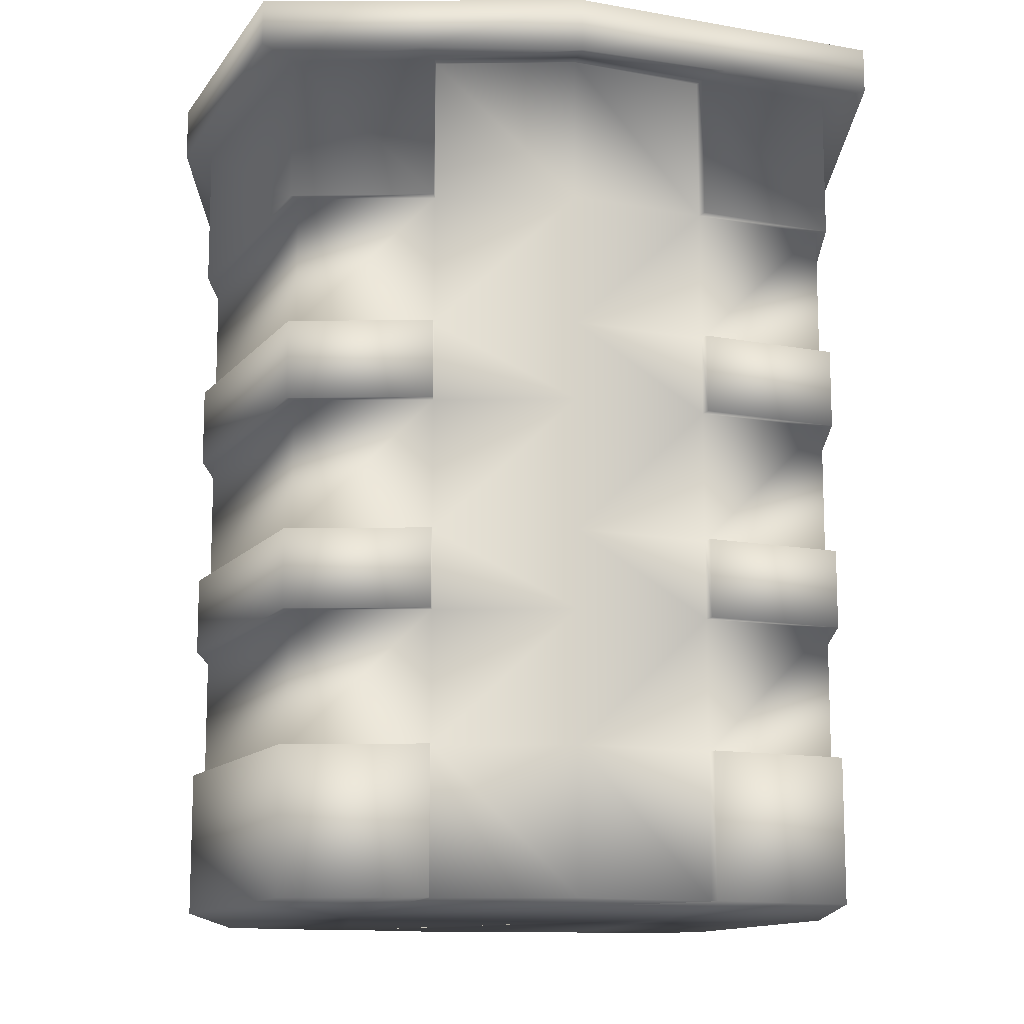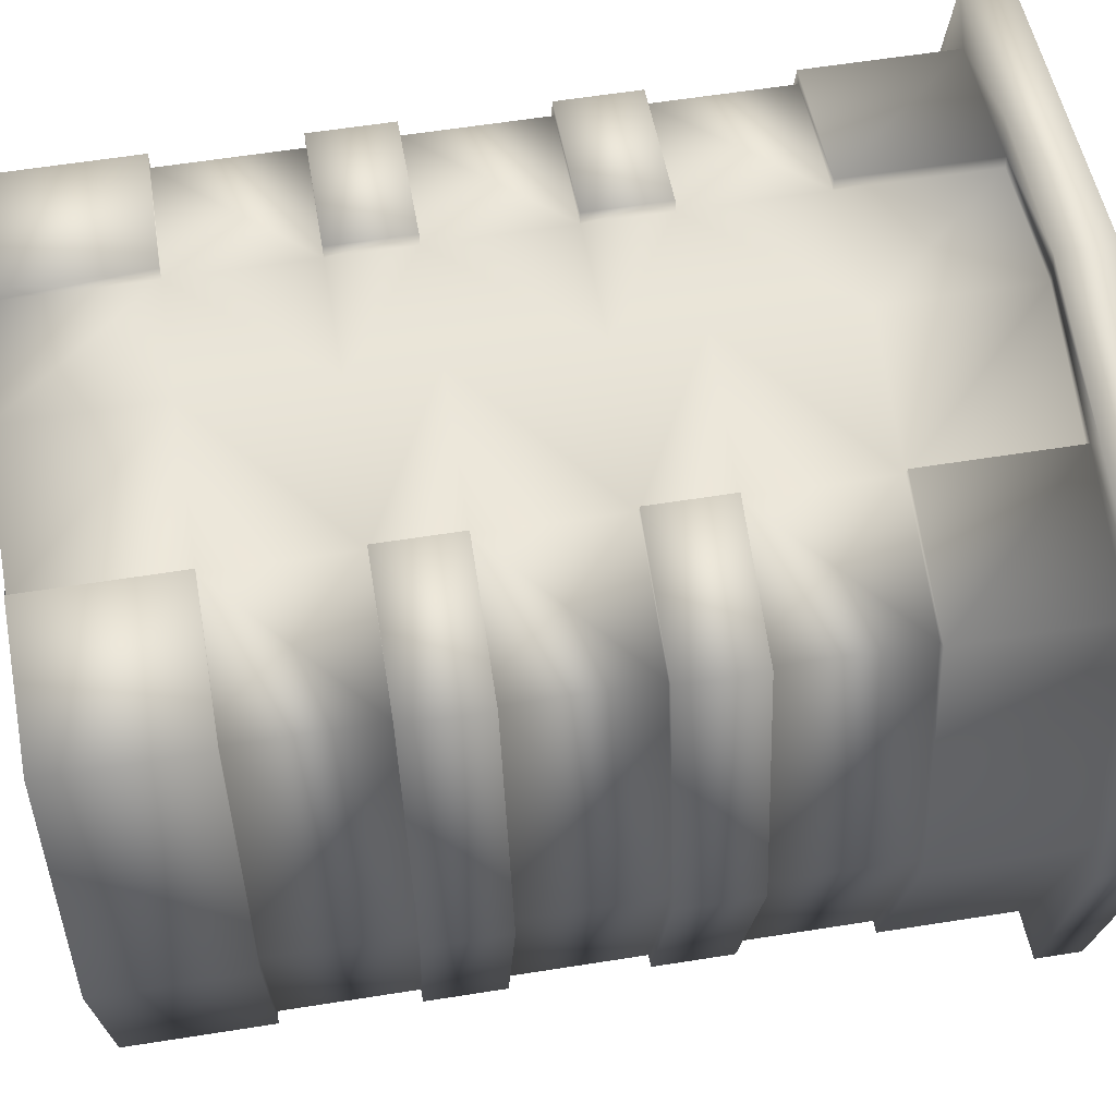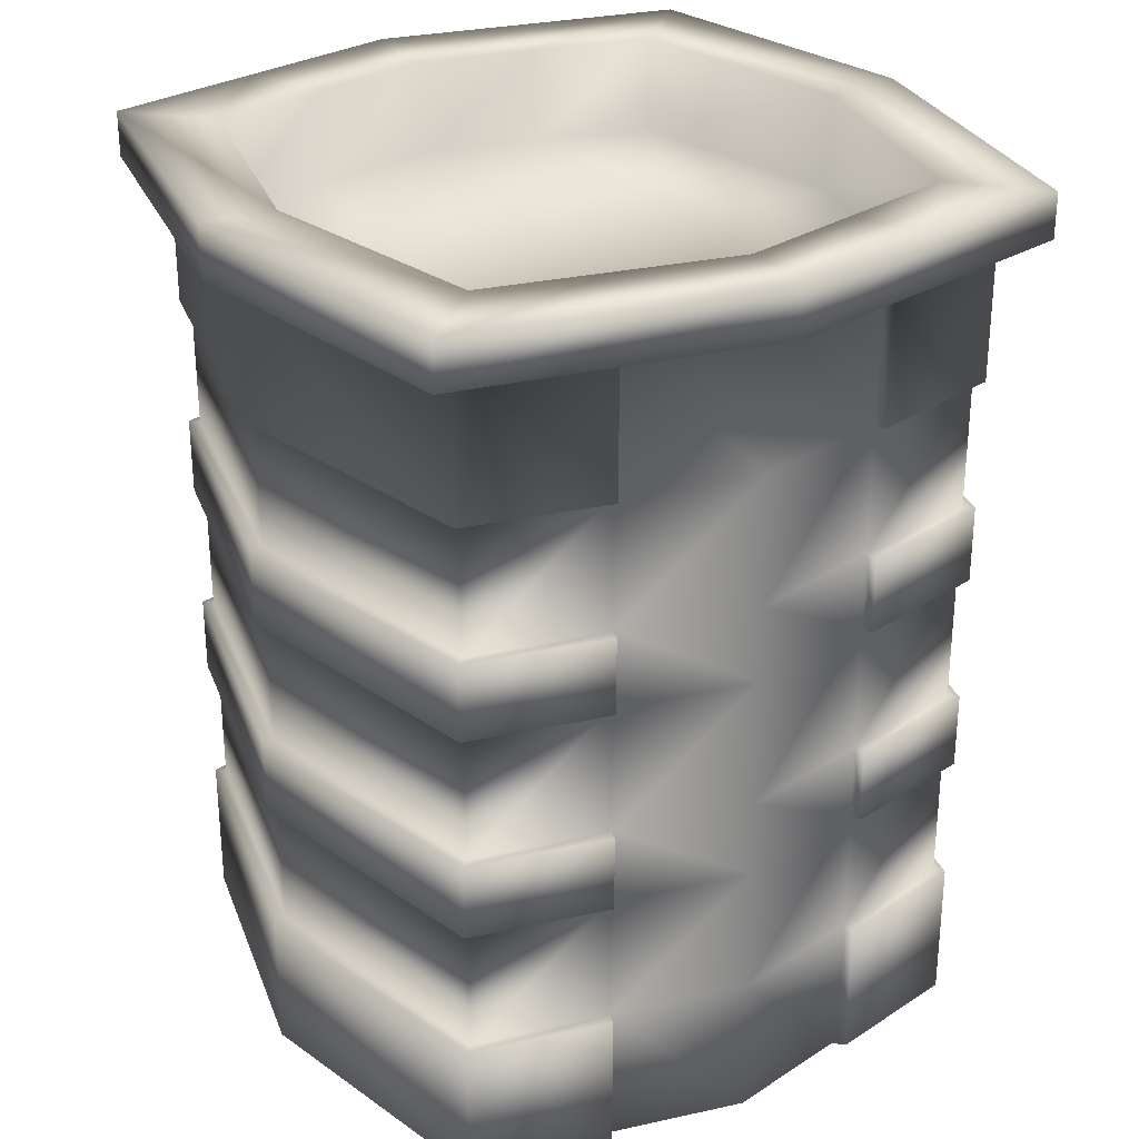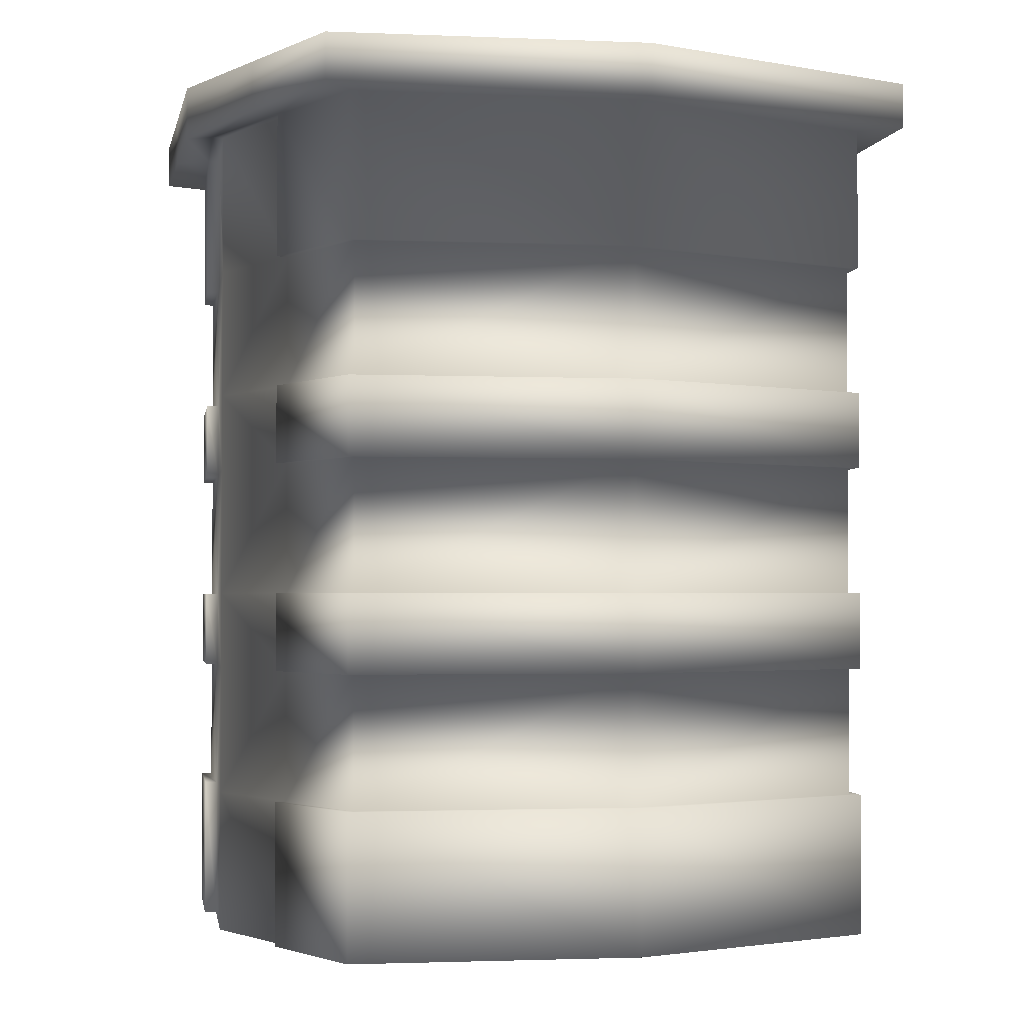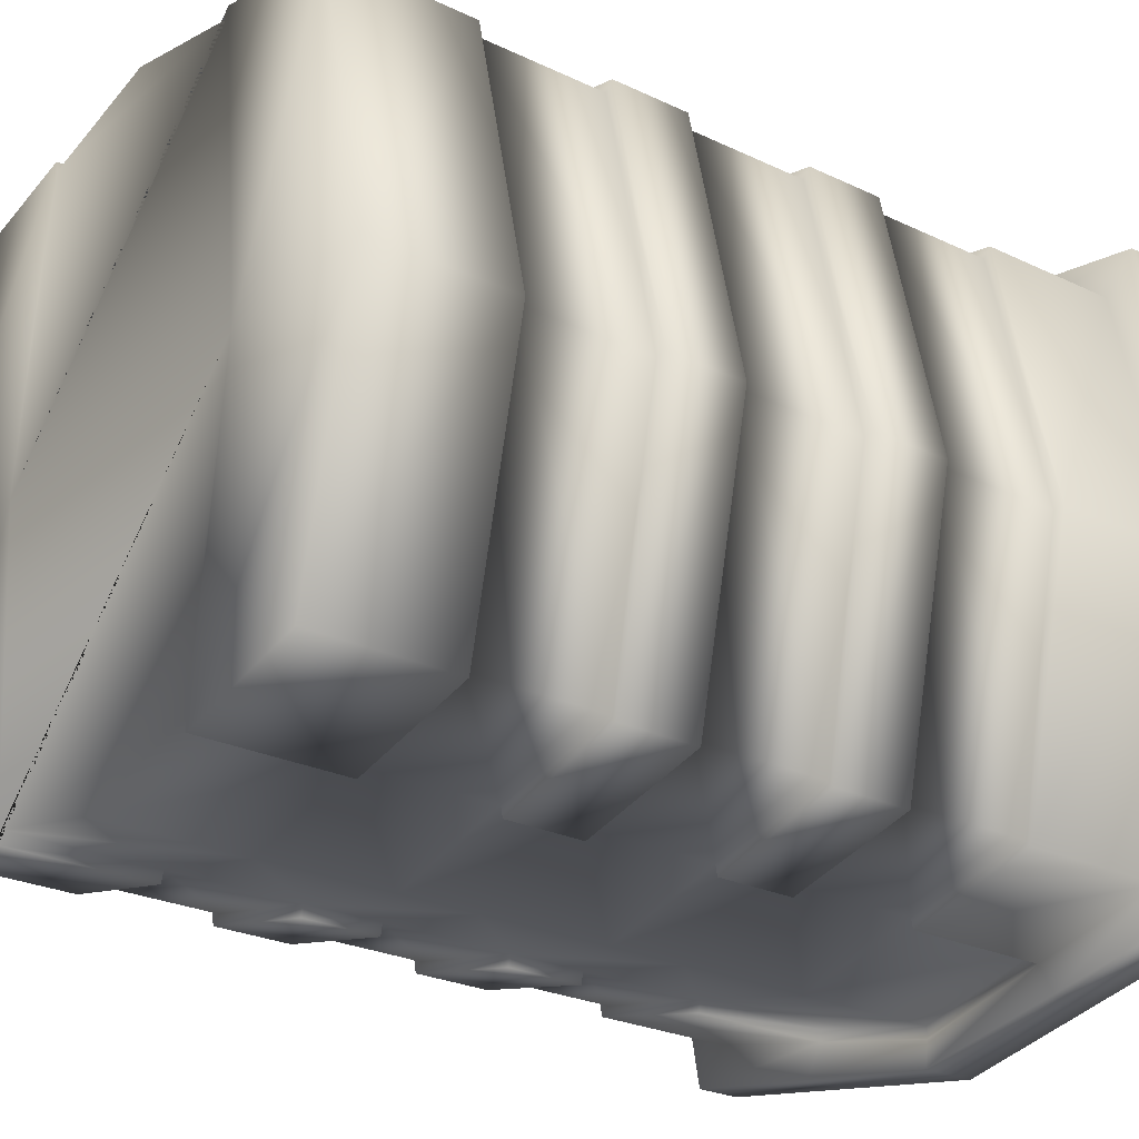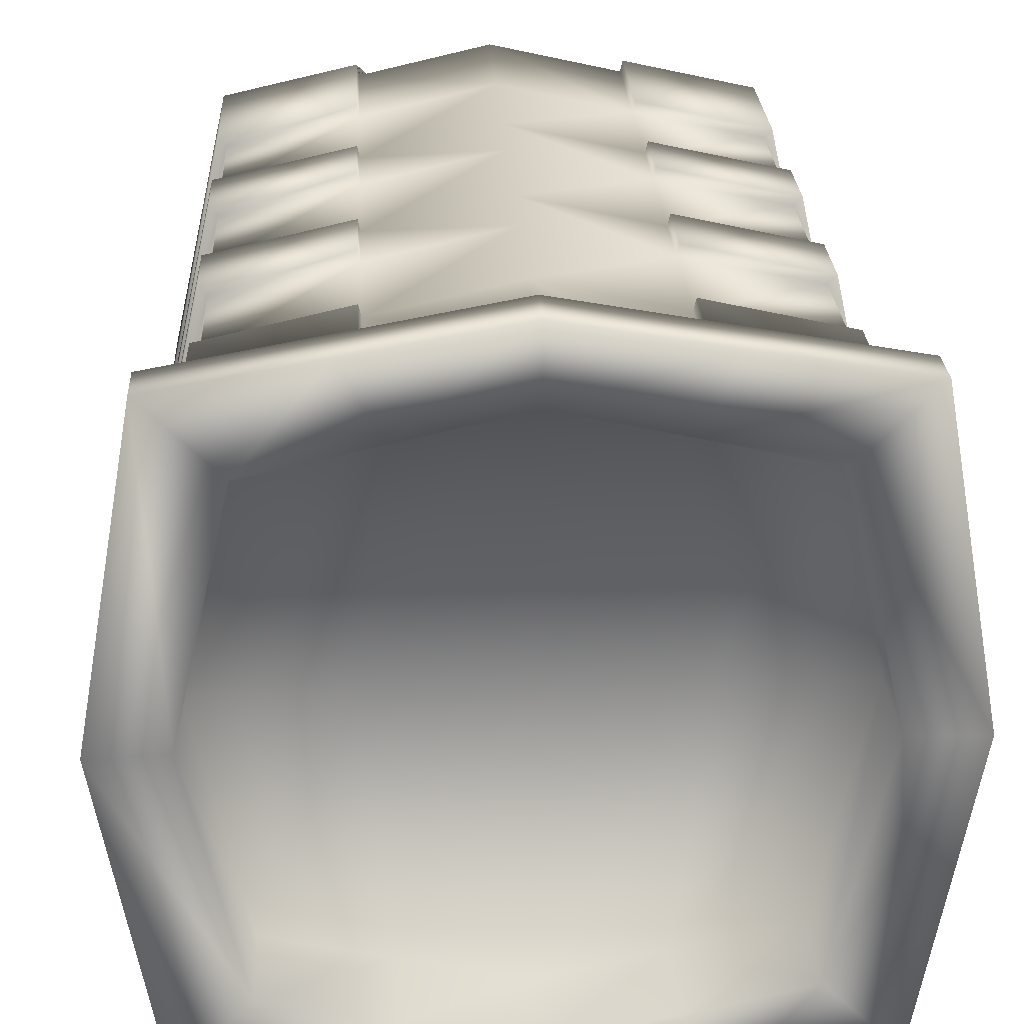
<metadata>
{"format":"obj","ext":"obj","renderer":"f3d","projection":"perspective","resolution":1024,"background":"white","views":[{"elev":-12.8,"azim":-11.0,"up":"+Y"},{"elev":60.4,"azim":80.8,"up":"+Z"},{"elev":28.9,"azim":-31.1,"up":"+Y"},{"elev":-2.1,"azim":-111.6,"up":"+Y"},{"elev":-25.8,"azim":52.8,"up":"+Z"},{"elev":25.4,"azim":177.0,"up":"+Z"}]}
</metadata>
<code>
o WoodlandHesco_Cube.008
v -1 -1.478 1
v -1 1.522 1
v -1 -1.478 -1
v -1 1.522 -1
v 1 -1.478 1
v 1 1.522 1
v 1 -1.478 -1
v 1 1.522 -1
v 0 1.522 -1.226
v 0 1.522 1.226
v -1.226 -1.478 0
v -1.226 1.522 0
v 1.226 -1.478 0
v 1.226 1.522 0
v -1.325 1.51 0
v -1.06 1.689 0
v -0.8641 1.689 -0.8641
v 0 1.689 -1.06
v 0.8641 1.689 -0.8641
v 1.06 1.689 0
v 0.8641 1.689 0.8641
v 0 1.689 1.06
v -0.8641 1.689 0.8641
v -1.125 1.524 -1.125
v 0 1.51 -1.325
v 1.125 1.524 -1.125
v 1.325 1.51 0
v 1.125 1.524 1.125
v 0 1.51 1.325
v -1.125 1.524 1.125
v 1.125 1.687 1.125
v 1.325 1.702 0
v -1.325 1.702 0
v -1.125 1.687 1.125
v -1.125 1.687 -1.125
v 0 1.702 -1.325
v 1.125 1.687 -1.125
v 0 1.702 1.325
v -1.06 1.342 0
v -0.8641 1.342 -0.8641
v 0 1.342 -1.06
v 0.8641 1.342 -0.8641
v 1.06 1.342 0
v 0.8641 1.342 0.8641
v 0 1.342 1.06
v -0.8641 1.342 0.8641
v 0 1.342 0
v -0.5 -1.478 -1.113
v -0.5 1.522 1.113
v -0.5 1.522 -1.113
v -0.5 -1.478 1.113
v -0.6132 -1.478 0
v -0.432 1.689 0.9619
v -0.432 1.689 -0.9619
v -0.5626 1.517 1.225
v -0.5626 1.517 -1.225
v -0.5626 1.694 1.225
v -0.5626 1.694 -1.225
v -0.432 1.342 0.9619
v -0.432 1.342 -0.9619
v -0.5298 1.342 0
v 0.5 1.522 -1.113
v 0.5 -1.478 1.113
v 0.5 -1.478 -1.113
v 0.5 1.522 1.113
v 0.6132 -1.478 0
v 0.432 1.689 -0.9619
v 0.432 1.689 0.9619
v 0.5626 1.517 -1.225
v 0.5626 1.517 1.225
v 0.5626 1.694 -1.225
v 0.5626 1.694 1.225
v 0.432 1.342 -0.9619
v 0.432 1.342 0.9619
v 0.5298 1.342 0
v -1 -0.2125 1
v -1 0.2567 1
v -1 -0.2125 -1
v -1 0.2567 -1
v 1 -0.2125 -1
v 1 0.2567 -1
v 1 -0.2125 1
v 1 0.2567 1
v 1.226 0.2567 0
v 1.226 -0.2125 0
v -1.226 0.2567 0
v -1.226 -0.2125 0
v -0.5 0.2567 -1.113
v -0.5 -0.2125 -1.113
v -0.5 0.2567 1.113
v -0.5 -0.2125 1.113
v 0.5 0.2567 1.113
v 0.5 -0.2125 1.113
v 0.5 0.2567 -1.113
v 0.5 -0.2125 -1.113
v -1 0.5375 1
v -1 1.007 1
v -1 0.5375 -1
v -1 1.007 -1
v 1 0.5375 -1
v 1 1.007 -1
v 1 0.5375 1
v 1 1.007 1
v 1.226 1.007 0
v 1.226 0.5375 0
v -1.226 1.007 0
v -1.226 0.5375 0
v -0.5 1.007 -1.113
v -0.5 0.5375 -1.113
v -0.5 1.007 1.113
v -0.5 0.5375 1.113
v 0.5 1.007 1.113
v 0.5 0.5375 1.113
v 0.5 1.007 -1.113
v 0.5 0.5375 -1.113
v -1 -0.4933 -1
v -1 -0.9625 -1
v 1 -0.4933 -1
v 1 -0.9625 -1
v 1 -0.4933 1
v 1 -0.9625 1
v 1.226 -0.9625 0
v 1.226 -0.4933 0
v -1.226 -0.9625 0
v -1.226 -0.4933 0
v -0.5 -0.9625 -1.113
v -0.5 -0.4933 -1.113
v -0.5 -0.9625 1.113
v -0.5 -0.4933 1.113
v 0.5 -0.9625 1.113
v 0.5 -0.4933 1.113
v 0.5 -0.9625 -1.113
v 0.5 -0.4933 -1.113
v -1 -0.4933 1
v -1 -0.9625 1
v 0.4905 -1.478 -1.071
v 0 -1.478 -1.183
v -0.4905 1.522 -1.071
v 0 1.522 -1.183
v -0.4905 -1.478 1.071
v 0 -1.478 1.183
v 0.4905 1.522 1.071
v 0 1.522 1.183
v -0.4905 -1.478 -1.071
v -0.4905 1.522 1.071
v 0.4905 1.522 -1.071
v 0.4905 -1.478 1.071
v 0 -0.2125 -1.183
v 0 0.2567 -1.183
v 0.4905 0.2567 -1.071
v 0.4905 -0.2125 -1.071
v 0.9696 -0.2125 0.9696
v 0.9696 0.2567 0.9696
v 0.4905 0.2567 1.071
v 0.4905 -0.2125 1.071
v 0 -0.2125 1.183
v 0 0.2567 1.183
v -0.4905 0.2567 1.071
v -0.4905 -0.2125 1.071
v -0.9696 -0.2125 -0.9696
v -0.9696 0.2567 -0.9696
v -0.4905 0.2567 -1.071
v -0.4905 -0.2125 -1.071
v -0.9696 -0.2125 0.9696
v -0.9696 0.2567 0.9696
v -1.183 0.2567 0
v -1.183 -0.2125 0
v 0.9696 -0.2125 -0.9696
v 0.9696 0.2567 -0.9696
v 1.183 0.2567 0
v 1.183 -0.2125 0
v 0 0.5375 -1.183
v 0 1.007 -1.183
v 0.4905 1.007 -1.071
v 0.4905 0.5375 -1.071
v 0.9696 0.5375 0.9696
v 0.9696 1.007 0.9696
v 0.4905 1.007 1.071
v 0.4905 0.5375 1.071
v 0 0.5375 1.183
v 0 1.007 1.183
v -0.4905 1.007 1.071
v -0.4905 0.5375 1.071
v -0.9696 0.5375 -0.9696
v -0.9696 1.007 -0.9696
v -0.4905 1.007 -1.071
v -0.4905 0.5375 -1.071
v -0.9696 0.5375 0.9696
v -0.9696 1.007 0.9696
v -1.183 1.007 0
v -1.183 0.5375 0
v 0.9696 0.5375 -0.9696
v 0.9696 1.007 -0.9696
v 1.183 1.007 0
v 1.183 0.5375 0
v -1.183 -0.9625 0
v -1.183 -0.4933 0
v -0.9696 -0.4933 -0.9696
v -0.9696 -0.9625 -0.9696
v 0.4905 -0.9625 -1.071
v 0.4905 -0.4933 -1.071
v 0.9696 -0.4933 -0.9696
v 0.9696 -0.9625 -0.9696
v 1.183 -0.9625 0
v 1.183 -0.4933 0
v 0.9696 -0.4933 0.9696
v 0.9696 -0.9625 0.9696
v -0.4905 -0.9625 1.071
v -0.4905 -0.4933 1.071
v -0.9696 -0.4933 0.9696
v -0.9696 -0.9625 0.9696
v 0.4905 -0.9625 1.071
v 0.4905 -0.4933 1.071
v 0 -0.4933 1.183
v 0 -0.9625 1.183
v -0.4905 -0.9625 -1.071
v -0.4905 -0.4933 -1.071
v 0 -0.4933 -1.183
v 0 -0.9625 -1.183
f 101 8 14 104
f 103 6 65 112
f 62 114 174 146
f 99 4 50 108
f 66 13 5 63
f 62 9 25 69
f 20 21 31 32
f 140 147 141
f 86 79 161 166
f 3 117 126 48
f 66 52 48 144 136 64
f 49 10 29 55
f 67 19 37 71
f 64 7 13 66
f 114 62 8 101
f 110 49 2 97
f 20 19 42 43
f 67 18 41 73
f 53 22 45 59
f 68 21 44 74
f 19 20 32 37
f 16 17 35 33
f 4 12 15 24
f 23 16 33 34
f 56 24 35 58
f 70 28 31 72
f 28 27 32 31
f 15 30 34 33
f 24 15 33 35
f 55 29 38 57
f 69 25 36 71
f 27 26 37 32
f 53 23 34 57
f 50 4 24 56
f 12 2 30 15
f 54 18 36 58
f 68 22 38 72
f 65 6 28 70
f 6 14 27 28
f 14 8 26 27
f 61 39 46 59
f 75 47 45 74
f 73 41 47 75
f 60 40 39 61
f 54 17 40 60
f 21 20 43 44
f 17 16 39 40
f 16 23 46 39
f 18 54 60 41
f 41 60 61 47
f 47 61 59 45
f 17 54 58 35
f 9 50 56 25
f 22 53 57 38
f 30 55 57 34
f 25 56 58 36
f 23 53 59 46
f 2 49 55 30
f 3 48 52 11
f 106 12 4 99
f 11 52 51 1
f 93 82 152 155
f 42 73 75 43
f 43 75 74 44
f 10 65 70 29
f 21 68 72 31
f 26 69 71 37
f 29 70 72 38
f 22 68 74 45
f 19 67 73 42
f 52 66 63 147 140 51
f 18 67 71 36
f 104 14 6 103
f 8 62 69 26
f 80 95 151 168
f 97 2 12 106
f 105 100 192 195
f 129 134 210 209
f 94 115 100 81
f 90 111 96 77
f 84 105 102 83
f 111 90 158 183
f 94 81 169 150
f 134 76 87 125
f 83 102 113 92
f 81 100 105 84
f 79 98 109 88
f 83 92 154 153
f 120 82 93 131
f 108 50 138 186
f 116 78 89 127
f 86 107 98 79
f 118 80 85 123
f 82 85 171 152
f 101 104 194 193
f 77 96 107 86
f 123 85 82 120
f 133 95 80 118
f 125 87 78 116
f 7 119 122 13
f 5 121 130 63
f 121 122 204 207
f 84 83 153 170
f 1 135 124 11
f 64 132 119 7
f 51 128 135 1
f 11 124 117 3
f 91 129 209 159
f 13 122 121 5
f 49 110 182 145
f 76 91 159 164
f 107 96 188 191
f 123 120 206 205
f 65 10 143 142
f 90 77 165 158
f 10 49 145 143
f 97 106 190 189
f 119 132 200 203
f 9 62 146 139
f 130 121 207 212
f 50 9 139 138
f 120 131 213 206
f 136 144 137
f 109 98 184 187
f 133 118 202 201
f 85 80 168 171
f 99 108 186 185
f 117 124 196 199
f 126 117 199 216
f 131 93 155 213
f 128 51 140 208
f 116 127 217 198
f 92 113 179 154
f 81 84 170 169
f 125 116 198 197
f 124 135 211 196
f 63 130 212 147
f 134 125 197 210
f 87 76 164 167
f 98 107 191 184
f 122 119 203 204
f 132 64 136 200
f 106 99 185 190
f 129 91 76 134
f 181 143 145 182
f 173 139 146 174
f 178 142 143 181
f 186 138 139 173
f 154 179 180 157
f 162 187 172 149
f 149 172 175 150
f 157 180 183 158
f 218 148 151 201
f 214 156 159 209
f 217 163 148 218
f 213 155 156 214
f 141 215 208 140
f 137 219 200 136
f 147 212 215 141
f 144 216 219 137
f 149 150 151 148
f 153 154 155 152
f 157 158 159 156
f 161 162 163 160
f 165 166 167 164
f 169 170 171 168
f 162 149 148 163
f 154 157 156 155
f 158 165 164 159
f 170 153 152 171
f 150 169 168 151
f 166 161 160 167
f 173 174 175 172
f 177 178 179 176
f 181 182 183 180
f 185 186 187 184
f 189 190 191 188
f 193 194 195 192
f 186 173 172 187
f 178 181 180 179
f 182 189 188 183
f 194 177 176 195
f 174 193 192 175
f 190 185 184 191
f 197 198 199 196
f 201 202 203 200
f 205 206 207 204
f 209 210 211 208
f 213 214 215 212
f 217 218 219 216
f 202 205 204 203
f 210 197 196 211
f 198 217 216 199
f 214 209 208 215
f 206 213 212 207
f 218 201 200 219
f 135 128 208 211
f 78 87 167 160
f 112 65 142 178
f 88 109 187 162
f 110 97 189 182
f 127 89 163 217
f 96 111 183 188
f 79 88 162 161
f 115 94 150 175
f 104 103 177 194
f 48 126 216 144
f 102 105 195 176
f 103 112 178 177
f 89 78 160 163
f 95 133 201 151
f 114 101 193 174
f 100 115 175 192
f 113 102 176 179
f 77 86 166 165
f 118 123 205 202

</code>
